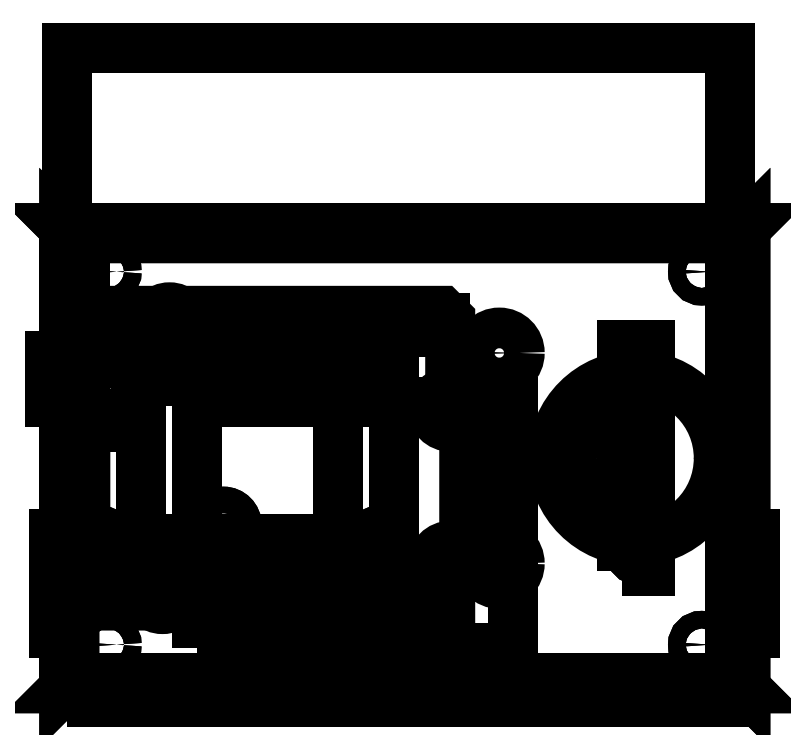
<metadata>
{"format":"dxf","ext":"dxf","renderer":"ezdxf+matplotlib","layout":"modelspace","background":"white","min_lineweight":24,"dpi":150}
</metadata>
<code>
0
SECTION
2
ENTITIES
0
POLYLINE
8
0
66
1
10
0
20
0
30
0
70
8
0
VERTEX
8
0
10
0
20
0
30
0
70
32
0
VERTEX
8
0
10
4711
20
0
30
0
70
32
0
VERTEX
8
0
10
4711
20
3136
30
0
70
32
0
VERTEX
8
0
10
0
20
3136
30
0
70
32
0
VERTEX
8
0
10
0
20
0
30
0
70
32
0
SEQEND
0
POLYLINE
8
0
66
1
10
0
20
0
30
0
70
8
0
VERTEX
8
0
10
0
20
0
30
0
70
32
0
VERTEX
8
0
10
4711
20
0
30
0
70
32
0
VERTEX
8
0
10
4782
20
-71.26
30
2215
70
32
0
VERTEX
8
0
10
-71.26
20
-71.26
30
2215
70
32
0
VERTEX
8
0
10
0
20
0
30
0
70
32
0
SEQEND
0
POLYLINE
8
0
66
1
10
0
20
0
30
0
70
8
0
VERTEX
8
0
10
0
20
3136
30
0
70
32
0
VERTEX
8
0
10
4711
20
3136
30
0
70
32
0
VERTEX
8
0
10
4782
20
3207
30
2215
70
32
0
VERTEX
8
0
10
-71.26
20
3207
30
2215
70
32
0
VERTEX
8
0
10
0
20
3136
30
0
70
32
0
SEQEND
0
POLYLINE
8
0
66
1
10
0
20
0
30
0
70
8
0
VERTEX
8
0
10
0
20
0
30
0
70
32
0
VERTEX
8
0
10
-71.26
20
-71.26
30
2215
70
32
0
VERTEX
8
0
10
-71.26
20
3207
30
2215
70
32
0
VERTEX
8
0
10
0
20
3136
30
0
70
32
0
VERTEX
8
0
10
0
20
0
30
0
70
32
0
SEQEND
0
POLYLINE
8
0
66
1
10
0
20
0
30
0
70
8
0
VERTEX
8
0
10
4711
20
0
30
0
70
32
0
VERTEX
8
0
10
4782
20
-71.26
30
2215
70
32
0
VERTEX
8
0
10
4782
20
3207
30
2215
70
32
0
VERTEX
8
0
10
4711
20
3136
30
0
70
32
0
VERTEX
8
0
10
4711
20
0
30
0
70
32
0
SEQEND
0
POLYLINE
8
0
66
1
10
0
20
0
30
0
70
8
0
VERTEX
8
0
10
-71.26
20
-71.26
30
2215
70
32
0
VERTEX
8
0
10
4782
20
-71.26
30
2215
70
32
0
VERTEX
8
0
10
4782
20
3207
30
2215
70
32
0
VERTEX
8
0
10
-71.26
20
3207
30
2215
70
32
0
VERTEX
8
0
10
-71.26
20
-71.26
30
2215
70
32
0
SEQEND
0
CIRCLE
8
0
10
239.2
20
239.2
30
2293
40
62.5
0
CIRCLE
8
0
10
4471
20
239.2
30
2293
40
62.5
0
CIRCLE
8
0
10
4471
20
2897
30
2293
40
62.5
0
CIRCLE
8
0
10
239.2
20
2897
30
2293
40
62.5
0
POLYLINE
8
0
66
1
10
0
20
0
30
0
70
8
0
VERTEX
8
0
10
78.74
20
517.9
30
315
70
32
0
VERTEX
8
0
10
78.74
20
2618
30
315
70
32
0
VERTEX
8
0
10
2619
20
2618
30
315
70
32
0
VERTEX
8
0
10
2679
20
2558
30
315
70
32
0
VERTEX
8
0
10
2679
20
2108
30
315
70
32
0
VERTEX
8
0
10
2779
20
2008
30
315
70
32
0
VERTEX
8
0
10
2779
20
717.9
30
315
70
32
0
VERTEX
8
0
10
2679
20
617.9
30
315
70
32
0
VERTEX
8
0
10
2679
20
517.9
30
315
70
32
0
VERTEX
8
0
10
78.74
20
517.9
30
315
70
32
0
SEQEND
0
CIRCLE
8
0
10
628.7
20
617.9
30
315
40
62.5
0
CIRCLE
8
0
10
2679
20
817.9
30
315
40
62.5
0
CIRCLE
8
0
10
678.7
20
2518
30
315
40
62.5
0
CIRCLE
8
0
10
2679
20
1918
30
315
40
62.5
0
POLYLINE
8
0
66
1
10
0
20
0
30
0
70
8
0
VERTEX
8
0
10
-171.3
20
1793
30
385
70
32
0
VERTEX
8
0
10
453.7
20
1793
30
385
70
32
0
VERTEX
8
0
10
453.7
20
2293
30
385
70
32
0
VERTEX
8
0
10
-171.3
20
2293
30
385
70
32
0
VERTEX
8
0
10
-171.3
20
1793
30
385
70
32
0
SEQEND
0
POLYLINE
8
0
66
1
10
0
20
0
30
0
70
8
0
VERTEX
8
0
10
3.74
20
642.9
30
385
70
32
0
VERTEX
8
0
10
528.7
20
642.9
30
385
70
32
0
VERTEX
8
0
10
528.7
20
992.9
30
385
70
32
0
VERTEX
8
0
10
3.74
20
992.9
30
385
70
32
0
VERTEX
8
0
10
3.74
20
642.9
30
385
70
32
0
SEQEND
0
POLYLINE
8
0
66
1
10
0
20
0
30
0
70
8
0
VERTEX
8
0
10
1122
20
570.2
30
385
70
32
0
VERTEX
8
0
10
1936
20
570.2
30
385
70
32
0
VERTEX
8
0
10
1936
20
665.7
30
385
70
32
0
VERTEX
8
0
10
1122
20
665.7
30
385
70
32
0
VERTEX
8
0
10
1122
20
570.2
30
385
70
32
0
SEQEND
0
POLYLINE
8
0
66
1
10
0
20
0
30
0
70
8
0
VERTEX
8
0
10
2022
20
570.2
30
385
70
32
0
VERTEX
8
0
10
2636
20
570.2
30
385
70
32
0
VERTEX
8
0
10
2636
20
665.7
30
385
70
32
0
VERTEX
8
0
10
2022
20
665.7
30
385
70
32
0
VERTEX
8
0
10
2022
20
570.2
30
385
70
32
0
SEQEND
0
POLYLINE
8
0
66
1
10
0
20
0
30
0
70
8
0
VERTEX
8
0
10
762.2
20
2470
30
385
70
32
0
VERTEX
8
0
10
1769
20
2470
30
385
70
32
0
VERTEX
8
0
10
1769
20
2566
30
385
70
32
0
VERTEX
8
0
10
762.2
20
2566
30
385
70
32
0
VERTEX
8
0
10
762.2
20
2470
30
385
70
32
0
SEQEND
0
POLYLINE
8
0
66
1
10
0
20
0
30
0
70
8
0
VERTEX
8
0
10
1829
20
2470
30
385
70
32
0
VERTEX
8
0
10
2643
20
2470
30
385
70
32
0
VERTEX
8
0
10
2643
20
2566
30
385
70
32
0
VERTEX
8
0
10
1829
20
2566
30
385
70
32
0
VERTEX
8
0
10
1829
20
2470
30
385
70
32
0
SEQEND
0
CIRCLE
8
0
10
628.7
20
617.9
30
315
40
125
0
CIRCLE
8
0
10
2679
20
817.9
30
315
40
125
0
CIRCLE
8
0
10
678.7
20
2518
30
315
40
125
0
CIRCLE
8
0
10
2679
20
1918
30
315
40
125
0
CIRCLE
8
0
10
628.7
20
617.9
30
78.74
40
62.5
0
CIRCLE
8
0
10
2679
20
817.9
30
78.74
40
62.5
0
CIRCLE
8
0
10
678.7
20
2518
30
78.74
40
62.5
0
CIRCLE
8
0
10
2679
20
1918
30
78.74
40
62.5
0
POLYLINE
8
0
66
1
10
0
20
0
30
0
70
8
0
VERTEX
8
0
10
0
20
0
30
0
70
32
0
VERTEX
8
0
10
4711
20
0
30
0
70
32
0
VERTEX
8
0
10
4711
20
3136
30
0
70
32
0
VERTEX
8
0
10
0
20
3136
30
0
70
32
0
VERTEX
8
0
10
0
20
0
30
0
70
32
0
SEQEND
0
POLYLINE
8
0
66
1
10
0
20
0
30
0
70
8
0
VERTEX
8
0
10
0
20
0
30
0
70
32
0
VERTEX
8
0
10
4711
20
0
30
0
70
32
0
VERTEX
8
0
10
4782
20
-71.26
30
-2215
70
32
0
VERTEX
8
0
10
-71.26
20
-71.26
30
-2215
70
32
0
VERTEX
8
0
10
0
20
0
30
0
70
32
0
SEQEND
0
POLYLINE
8
0
66
1
10
0
20
0
30
0
70
8
0
VERTEX
8
0
10
0
20
3136
30
0
70
32
0
VERTEX
8
0
10
4711
20
3136
30
0
70
32
0
VERTEX
8
0
10
4782
20
3207
30
-2215
70
32
0
VERTEX
8
0
10
-71.26
20
3207
30
-2215
70
32
0
VERTEX
8
0
10
0
20
3136
30
0
70
32
0
SEQEND
0
POLYLINE
8
0
66
1
10
0
20
0
30
0
70
8
0
VERTEX
8
0
10
0
20
0
30
0
70
32
0
VERTEX
8
0
10
-71.26
20
-71.26
30
-2215
70
32
0
VERTEX
8
0
10
-71.26
20
3207
30
-2215
70
32
0
VERTEX
8
0
10
0
20
3136
30
0
70
32
0
VERTEX
8
0
10
0
20
0
30
0
70
32
0
SEQEND
0
POLYLINE
8
0
66
1
10
0
20
0
30
0
70
8
0
VERTEX
8
0
10
4711
20
0
30
0
70
32
0
VERTEX
8
0
10
4782
20
-71.26
30
-2215
70
32
0
VERTEX
8
0
10
4782
20
3207
30
-2215
70
32
0
VERTEX
8
0
10
4711
20
3136
30
0
70
32
0
VERTEX
8
0
10
4711
20
0
30
0
70
32
0
SEQEND
0
CIRCLE
8
0
10
628.7
20
617.9
30
0
40
62.5
0
CIRCLE
8
0
10
2679
20
817.9
30
0
40
62.5
0
CIRCLE
8
0
10
678.7
20
2518
30
0
40
62.5
0
CIRCLE
8
0
10
2679
20
1918
30
0
40
62.5
0
POLYLINE
8
0
66
1
10
0
20
0
30
0
70
8
0
VERTEX
8
0
10
78.74
20
892.9
30
2115
70
32
0
VERTEX
8
0
10
2279
20
892.9
30
2115
70
32
0
VERTEX
8
0
10
2279
20
2243
30
2115
70
32
0
VERTEX
8
0
10
78.74
20
2243
30
2115
70
32
0
VERTEX
8
0
10
78.74
20
892.9
30
2115
70
32
0
SEQEND
0
POLYLINE
8
0
66
1
10
0
20
0
30
0
70
8
0
VERTEX
8
0
10
478.7
20
992.9
30
2215
70
32
0
VERTEX
8
0
10
1879
20
992.9
30
2215
70
32
0
VERTEX
8
0
10
1879
20
2118
30
2215
70
32
0
VERTEX
8
0
10
478.7
20
2118
30
2215
70
32
0
VERTEX
8
0
10
478.7
20
992.9
30
2215
70
32
0
SEQEND
0
CIRCLE
8
0
10
178.7
20
992.9
30
2115
40
62.5
0
CIRCLE
8
0
10
2179
20
992.9
30
2115
40
62.5
0
CIRCLE
8
0
10
2179
20
2143
30
2115
40
62.5
0
CIRCLE
8
0
10
178.7
20
2143
30
2115
40
62.5
0
CIRCLE
8
0
10
178.7
20
992.9
30
2215
40
62.5
0
CIRCLE
8
0
10
2179
20
992.9
30
2215
40
62.5
0
CIRCLE
8
0
10
2179
20
2143
30
2215
40
62.5
0
CIRCLE
8
0
10
178.7
20
2143
30
2215
40
62.5
0
CIRCLE
8
0
10
3029
20
2318
30
2215
40
145
0
CIRCLE
8
0
10
3029
20
1568
30
2215
40
145
0
CIRCLE
8
0
10
3029
20
817.9
30
2215
40
145
0
CIRCLE
8
0
10
4002
20
1568
30
2089
40
590.6
0
POLYLINE
8
0
66
1
10
0
20
0
30
0
70
8
0
VERTEX
8
0
10
3904
20
760.8
30
2215
70
32
0
VERTEX
8
0
10
4100
20
760.8
30
2215
70
32
0
VERTEX
8
0
10
4100
20
2375
30
2215
70
32
0
VERTEX
8
0
10
3904
20
2375
30
2215
70
32
0
VERTEX
8
0
10
3904
20
760.8
30
2215
70
32
0
SEQEND
0
CIRCLE
8
0
10
4002
20
878.9
30
2215
40
29.53
0
CIRCLE
8
0
10
4002
20
2257
30
2215
40
29.53
0
CIRCLE
8
0
10
4002
20
878.9
30
2215
40
29.53
0
CIRCLE
8
0
10
4002
20
2257
30
2215
40
29.53
0
CIRCLE
8
0
10
3529
20
1568
30
78.74
40
187.5
0
CIRCLE
8
0
10
3529
20
1568
30
-2215
40
125
0
CIRCLE
8
0
10
1568
20
1107
30
4632
40
125
210
1
220
0
230
0
0
POLYLINE
8
0
66
1
10
0
20
0
30
0
70
8
0
VERTEX
8
0
10
877.4
20
216.9
30
-2215
70
32
0
VERTEX
8
0
10
3127
20
216.9
30
-2215
70
32
0
VERTEX
8
0
10
3127
20
1967
30
-2215
70
32
0
VERTEX
8
0
10
877.4
20
1967
30
-2215
70
32
0
VERTEX
8
0
10
877.4
20
216.9
30
-2215
70
32
0
SEQEND
0
CIRCLE
8
0
10
1062
20
1092
30
-2215
40
95
0
CIRCLE
8
0
10
2942
20
1092
30
-2215
40
95
0
CIRCLE
8
0
10
1062
20
1092
30
-2215
40
95
0
CIRCLE
8
0
10
2942
20
1092
30
-2215
40
95
0
CIRCLE
8
0
10
239.2
20
239.2
30
-2215
40
62.5
0
CIRCLE
8
0
10
4471
20
239.2
30
-2215
40
62.5
0
CIRCLE
8
0
10
4471
20
2897
30
-2215
40
62.5
0
CIRCLE
8
0
10
239.2
20
2897
30
-2215
40
62.5
0
POLYLINE
8
0
66
1
10
0
20
0
30
0
70
8
0
VERTEX
8
0
10
-51.26
20
-171.3
30
-2215
70
32
0
VERTEX
8
0
10
4673
20
-171.3
30
-2215
70
32
0
VERTEX
8
0
10
4673
20
4493
30
-2215
70
32
0
VERTEX
8
0
10
-51.26
20
4493
30
-2215
70
32
0
VERTEX
8
0
10
-51.26
20
-171.3
30
-2215
70
32
0
SEQEND
0
POLYLINE
8
0
66
1
10
0
20
0
30
0
70
8
0
VERTEX
8
0
10
-1.26
20
2160
30
-1666
70
32
0
VERTEX
8
0
10
-1.26
20
2950
30
-1666
70
32
0
VERTEX
8
0
10
-1.26
20
2950
30
-586.2
70
32
0
VERTEX
8
0
10
-1.26
20
2160
30
-586.2
70
32
0
VERTEX
8
0
10
-1.26
20
2160
30
-1666
70
32
0
SEQEND
0
POLYLINE
8
0
66
1
10
0
20
0
30
0
70
8
0
VERTEX
8
0
10
78.74
20
2115
30
-2111
70
32
0
VERTEX
8
0
10
78.74
20
2995
30
-2111
70
32
0
VERTEX
8
0
10
78.74
20
2995
30
-141.2
70
32
0
VERTEX
8
0
10
78.74
20
2115
30
-141.2
70
32
0
VERTEX
8
0
10
78.74
20
2115
30
-2111
70
32
0
SEQEND
0
CIRCLE
8
0
10
2555
20
-1914
30
78.74
40
69
210
1
220
0
230
0
0
CIRCLE
8
0
10
2555
20
-338.7
30
78.74
40
69
210
1
220
0
230
0
0
POLYLINE
8
0
66
1
10
0
20
0
30
0
70
8
0
VERTEX
8
0
10
0
20
160.9
30
-1047
70
32
0
VERTEX
8
0
10
0
20
1185
30
-1047
70
32
0
VERTEX
8
0
10
0
20
1185
30
-180.6
70
32
0
VERTEX
8
0
10
0
20
160.9
30
-180.6
70
32
0
VERTEX
8
0
10
0
20
160.9
30
-1047
70
32
0
SEQEND
0
POLYLINE
8
0
66
1
10
0
20
0
30
0
70
8
0
VERTEX
8
0
10
-141.7
20
141.2
30
-1204
70
32
0
VERTEX
8
0
10
-141.7
20
1204
30
-1204
70
32
0
VERTEX
8
0
10
-141.7
20
1204
30
-141.2
70
32
0
VERTEX
8
0
10
-141.7
20
141.2
30
-141.2
70
32
0
VERTEX
8
0
10
-141.7
20
141.2
30
-1204
70
32
0
SEQEND
0
POLYLINE
8
0
66
1
10
0
20
0
30
0
70
8
0
VERTEX
8
0
10
0
20
298.7
30
-1106
70
32
0
VERTEX
8
0
10
0
20
298.7
30
-879.4
70
32
0
VERTEX
8
0
10
0
20
160.9
30
-879.4
70
32
0
VERTEX
8
0
10
0
20
160.9
30
-462.1
70
32
0
VERTEX
8
0
10
0
20
493.6
30
-462.1
70
32
0
VERTEX
8
0
10
0
20
493.6
30
-239.7
70
32
0
VERTEX
8
0
10
0
20
851.9
30
-239.7
70
32
0
VERTEX
8
0
10
0
20
851.9
30
-462.1
70
32
0
VERTEX
8
0
10
0
20
1185
30
-462.1
70
32
0
VERTEX
8
0
10
0
20
1185
30
-879.4
70
32
0
VERTEX
8
0
10
0
20
1047
30
-879.4
70
32
0
VERTEX
8
0
10
0
20
1047
30
-1106
70
32
0
VERTEX
8
0
10
0
20
298.7
30
-1106
70
32
0
SEQEND
0
POLYLINE
8
0
66
1
10
0
20
0
30
0
70
8
0
VERTEX
8
0
10
4711
20
160.9
30
-1047
70
32
0
VERTEX
8
0
10
4711
20
1185
30
-1047
70
32
0
VERTEX
8
0
10
4711
20
1185
30
-180.6
70
32
0
VERTEX
8
0
10
4711
20
160.9
30
-180.6
70
32
0
VERTEX
8
0
10
4711
20
160.9
30
-1047
70
32
0
SEQEND
0
POLYLINE
8
0
66
1
10
0
20
0
30
0
70
8
0
VERTEX
8
0
10
4852
20
141.2
30
-1204
70
32
0
VERTEX
8
0
10
4852
20
1204
30
-1204
70
32
0
VERTEX
8
0
10
4852
20
1204
30
-141.2
70
32
0
VERTEX
8
0
10
4852
20
141.2
30
-141.2
70
32
0
VERTEX
8
0
10
4852
20
141.2
30
-1204
70
32
0
SEQEND
0
POLYLINE
8
0
66
1
10
0
20
0
30
0
70
8
0
VERTEX
8
0
10
4711
20
298.7
30
-1106
70
32
0
VERTEX
8
0
10
4711
20
298.7
30
-879.4
70
32
0
VERTEX
8
0
10
4711
20
160.9
30
-879.4
70
32
0
VERTEX
8
0
10
4711
20
160.9
30
-462.1
70
32
0
VERTEX
8
0
10
4711
20
493.6
30
-462.1
70
32
0
VERTEX
8
0
10
4711
20
493.6
30
-239.7
70
32
0
VERTEX
8
0
10
4711
20
851.9
30
-239.7
70
32
0
VERTEX
8
0
10
4711
20
851.9
30
-462.1
70
32
0
VERTEX
8
0
10
4711
20
1185
30
-462.1
70
32
0
VERTEX
8
0
10
4711
20
1185
30
-879.4
70
32
0
VERTEX
8
0
10
4711
20
1047
30
-879.4
70
32
0
VERTEX
8
0
10
4711
20
1047
30
-1106
70
32
0
VERTEX
8
0
10
4711
20
298.7
30
-1106
70
32
0
SEQEND
0
ENDSEC
0
EOF

</code>
